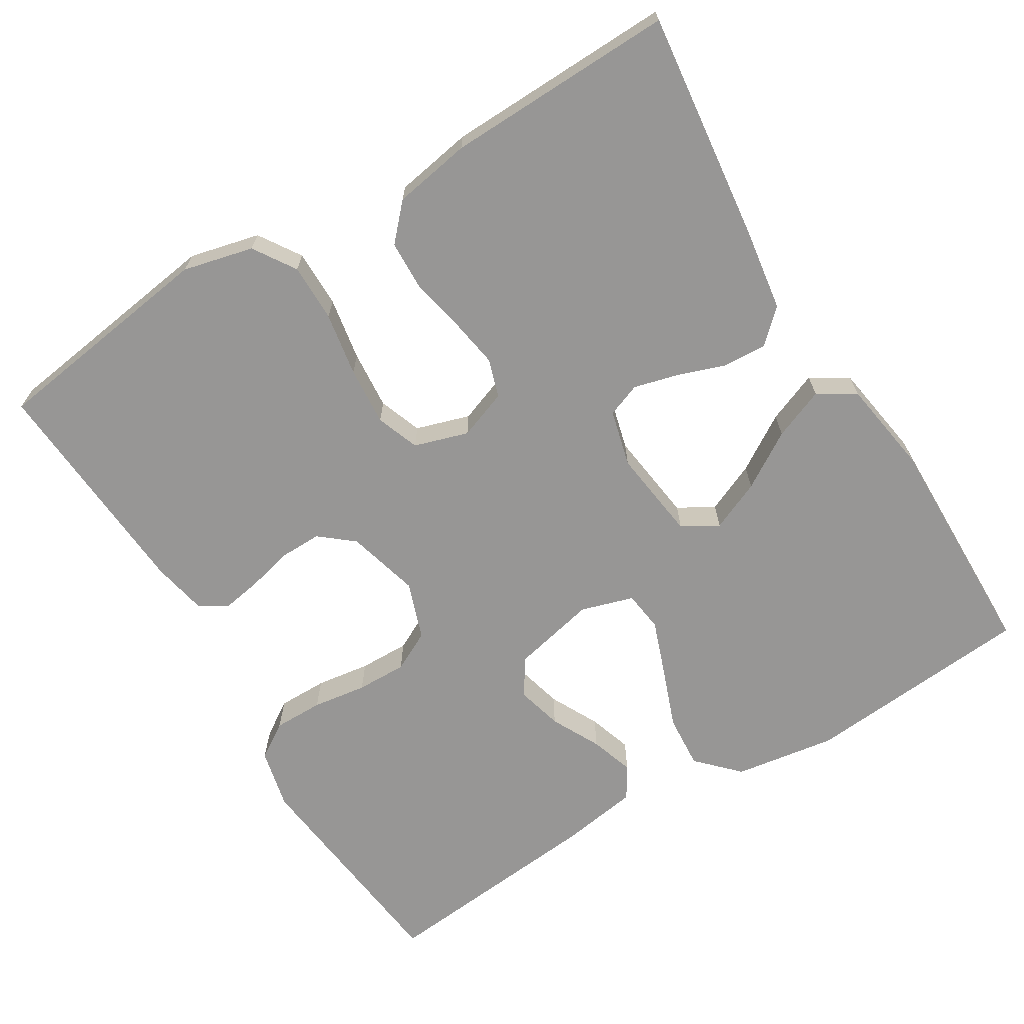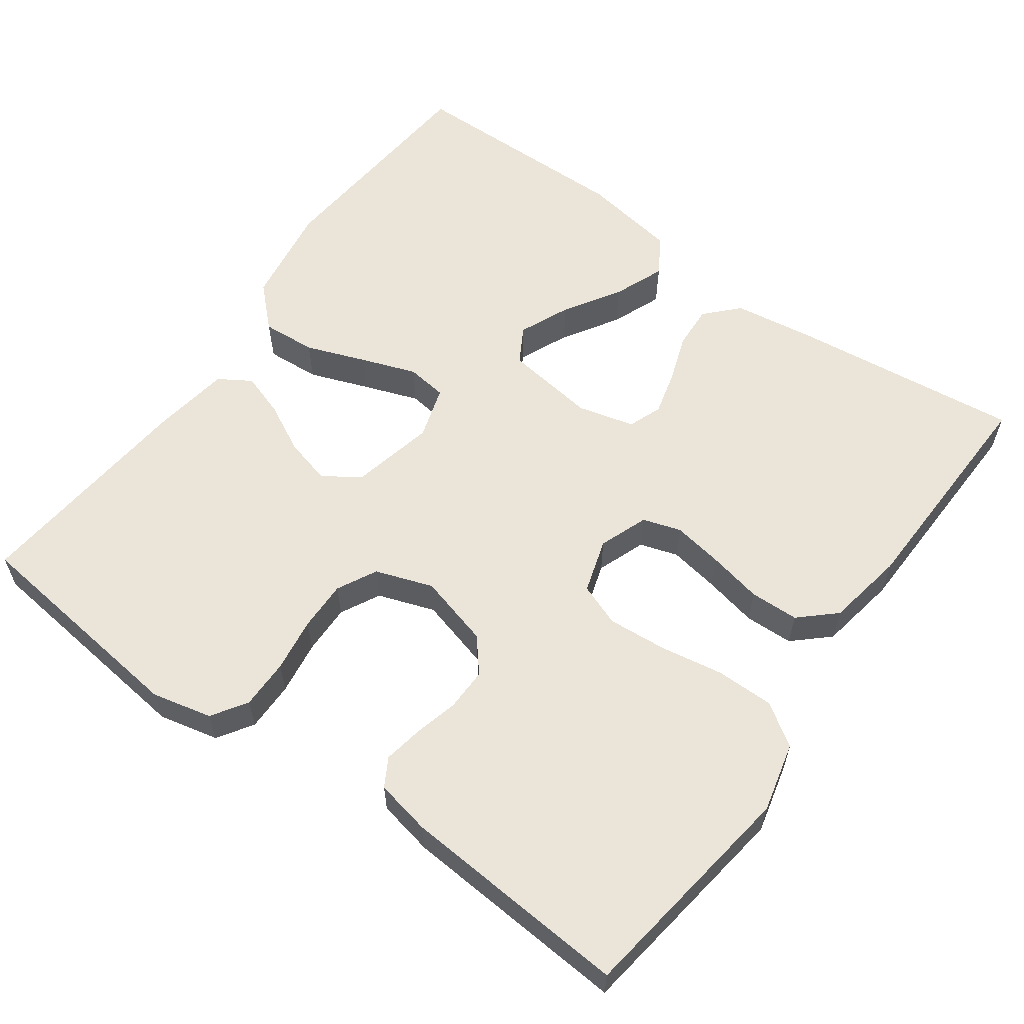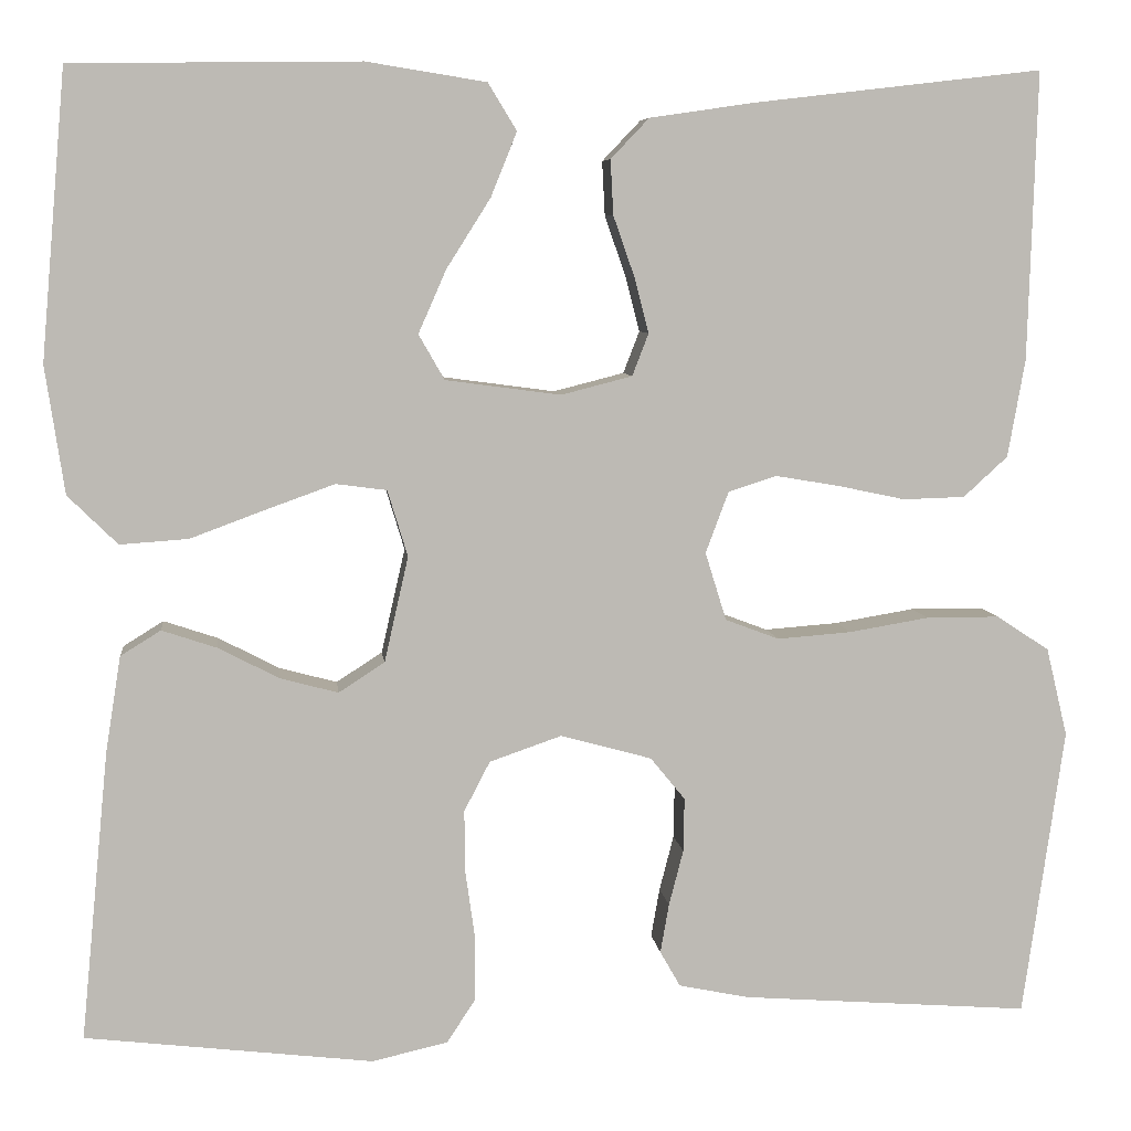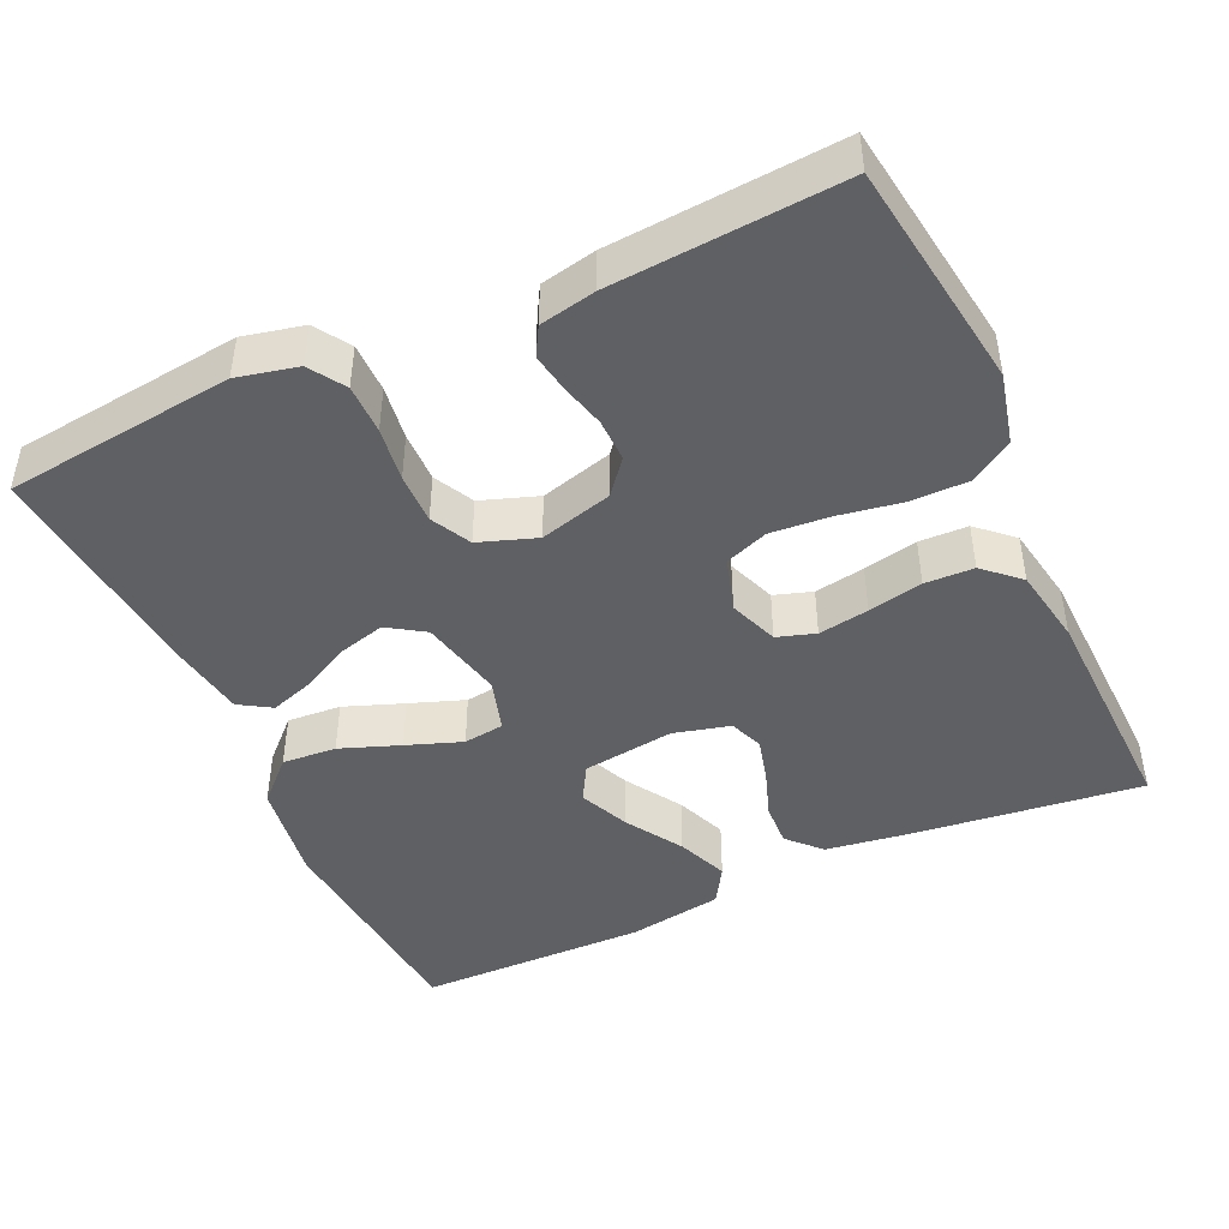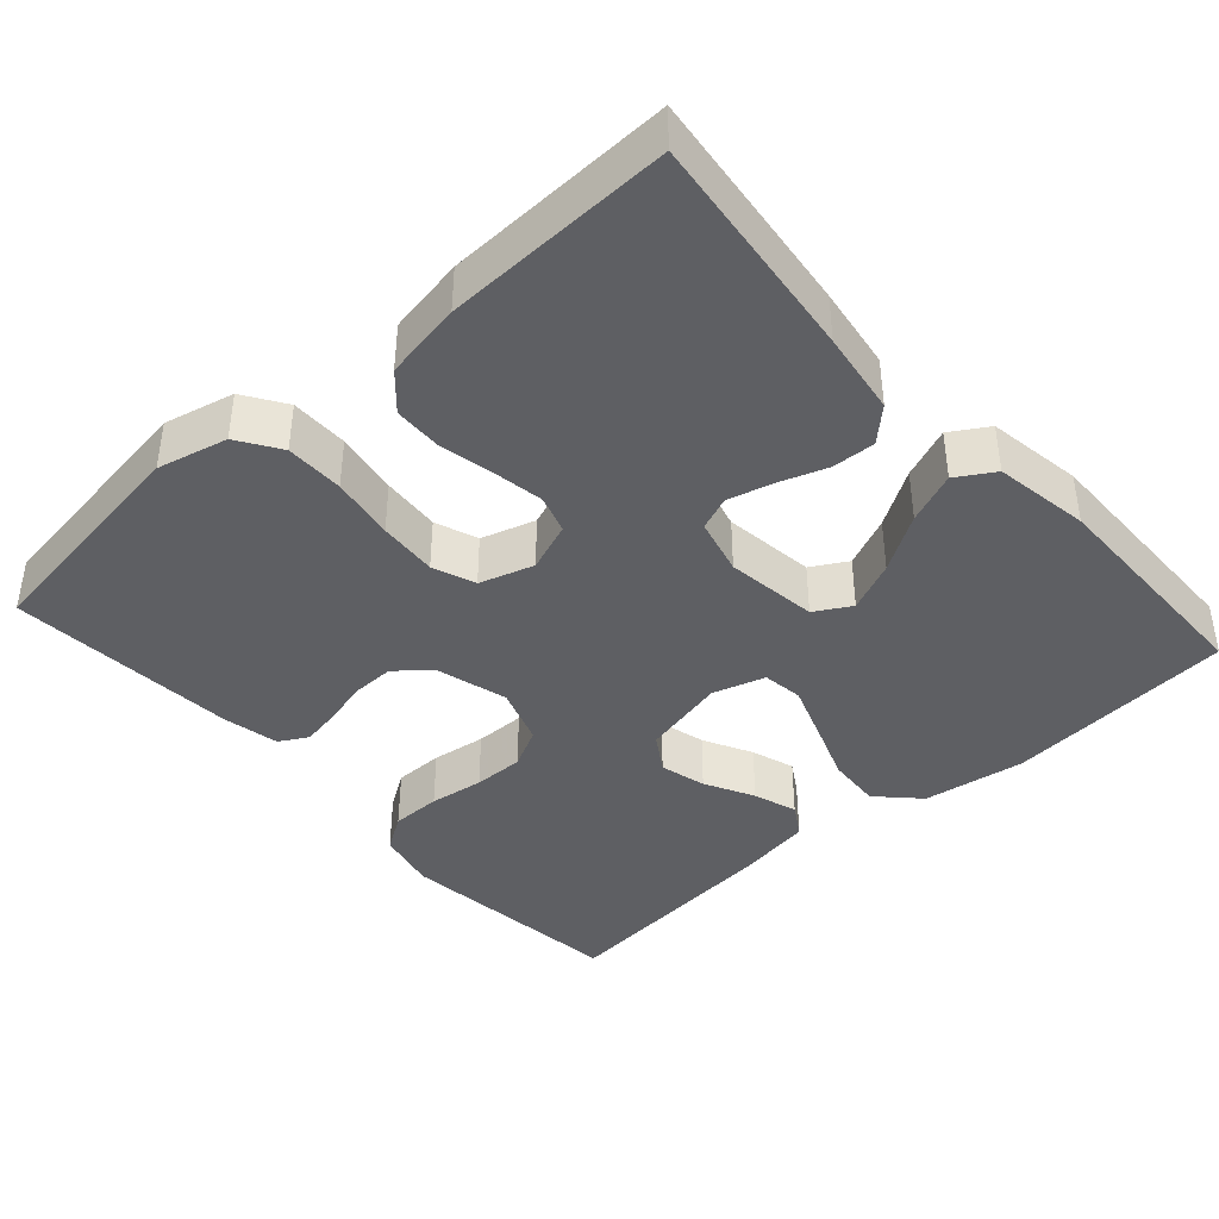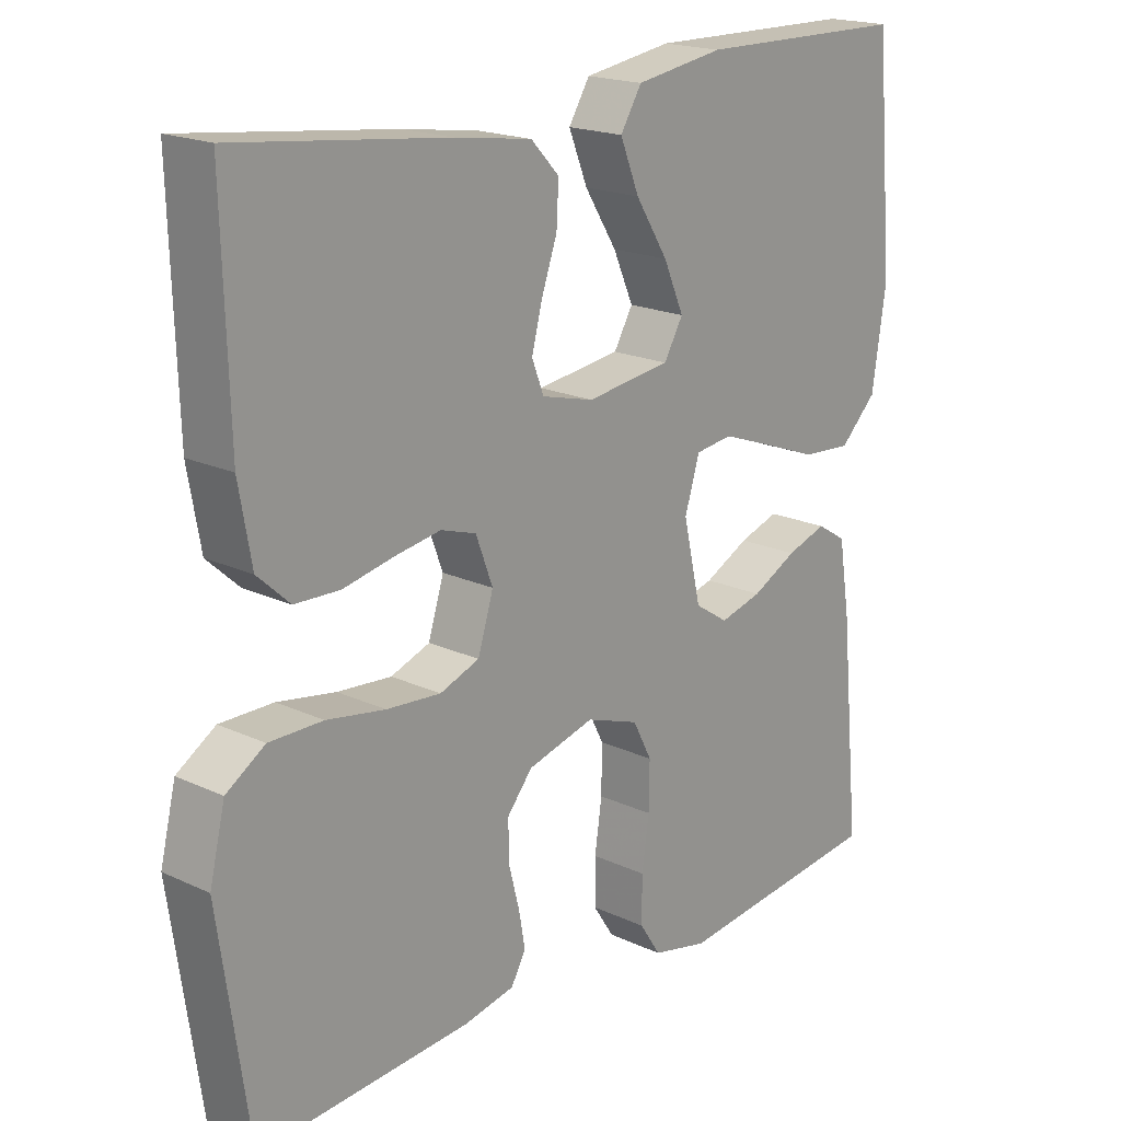
<metadata>
{"format":"obj","ext":"obj","renderer":"f3d","projection":"perspective","resolution":1024,"background":"white","views":[{"elev":-67.9,"azim":-58.8,"up":"+Y"},{"elev":59.5,"azim":-144.3,"up":"+Y"},{"elev":6.7,"azim":173.7,"up":"+Z"},{"elev":-45.2,"azim":-155.4,"up":"+Y"},{"elev":-40.9,"azim":-48.2,"up":"+Y"},{"elev":18.9,"azim":-48.5,"up":"+Z"}]}
</metadata>
<code>
v -0.5 0.07 -0.5
v -0.543 0.07 -0.2
v -0.521 0.07 -0.108
v -0.466 0.07 -0.072
v -0.39 0.07 -0.072
v -0.307 0.07 -0.086
v -0.23 0.07 -0.092
v -0.174 0.07 -0.071
v -0.152 0.07 0
v -0.176 0.07 0.064
v -0.226 0.07 0.08
v -0.292 0.07 0.069
v -0.363 0.07 0.054
v -0.427 0.07 0.056
v -0.473 0.07 0.098
v -0.491 0.07 0.2
v -0.5 0.07 0.5
v -0.2 0.07 0.465
v -0.091 0.07 0.449
v -0.051 0.07 0.407
v -0.054 0.07 0.35
v -0.076 0.07 0.287
v -0.091 0.07 0.229
v -0.074 0.07 0.185
v 0 0.07 0.166
v 0.12 0.07 0.182
v 0.147 0.07 0.229
v 0.118 0.07 0.295
v 0.072 0.07 0.368
v 0.045 0.07 0.435
v 0.075 0.07 0.484
v 0.2 0.07 0.504
v 0.5 0.07 0.5
v 0.526 0.07 0.2
v 0.506 0.07 0.067
v 0.454 0.07 0.016
v 0.383 0.07 0.021
v 0.305 0.07 0.05
v 0.233 0.07 0.076
v 0.18 0.07 0.069
v 0.159 0.07 0
v 0.184 0.07 -0.11
v 0.232 0.07 -0.141
v 0.292 0.07 -0.125
v 0.356 0.07 -0.092
v 0.413 0.07 -0.073
v 0.455 0.07 -0.099
v 0.471 0.07 -0.2
v 0.5 0.07 -0.5
v 0.2 0.07 -0.535
v 0.121 0.07 -0.517
v 0.091 0.07 -0.471
v 0.091 0.07 -0.406
v 0.101 0.07 -0.335
v 0.102 0.07 -0.269
v 0.075 0.07 -0.217
v 0 0.07 -0.191
v -0.095 0.07 -0.217
v -0.131 0.07 -0.261
v -0.13 0.07 -0.317
v -0.115 0.07 -0.375
v -0.106 0.07 -0.426
v -0.127 0.07 -0.463
v -0.2 0.07 -0.478
v -0.5 0 -0.5
v -0.543 0 -0.2
v -0.521 0 -0.108
v -0.466 0 -0.072
v -0.39 0 -0.072
v -0.307 0 -0.086
v -0.23 0 -0.092
v -0.174 0 -0.071
v -0.152 0 0
v -0.176 0 0.064
v -0.226 0 0.08
v -0.292 0 0.069
v -0.363 0 0.054
v -0.427 0 0.056
v -0.473 0 0.098
v -0.491 0 0.2
v -0.5 0 0.5
v -0.2 0 0.465
v -0.091 0 0.449
v -0.051 0 0.407
v -0.054 0 0.35
v -0.076 0 0.287
v -0.091 0 0.229
v -0.074 0 0.185
v 0 0 0.166
v 0.12 0 0.182
v 0.147 0 0.229
v 0.118 0 0.295
v 0.072 0 0.368
v 0.045 0 0.435
v 0.075 0 0.484
v 0.2 0 0.504
v 0.5 0 0.5
v 0.526 0 0.2
v 0.506 0 0.067
v 0.454 0 0.016
v 0.383 0 0.021
v 0.305 0 0.05
v 0.233 0 0.076
v 0.18 0 0.069
v 0.159 0 0
v 0.184 0 -0.11
v 0.232 0 -0.141
v 0.292 0 -0.125
v 0.356 0 -0.092
v 0.413 0 -0.073
v 0.455 0 -0.099
v 0.471 0 -0.2
v 0.5 0 -0.5
v 0.2 0 -0.535
v 0.121 0 -0.517
v 0.091 0 -0.471
v 0.091 0 -0.406
v 0.101 0 -0.335
v 0.102 0 -0.269
v 0.075 0 -0.217
v 0 0 -0.191
v -0.095 0 -0.217
v -0.131 0 -0.261
v -0.13 0 -0.317
v -0.115 0 -0.375
v -0.106 0 -0.426
v -0.127 0 -0.463
v -0.2 0 -0.478
f 60 61 62 63
f 60 63 64 1
f 51 52 53 54
f 51 54 55
f 50 51 55
f 49 50 55
f 48 49 55 56
f 44 45 46 47
f 43 44 47 48
f 35 36 37 38
f 35 38 39
f 34 35 39
f 33 34 39 40
f 28 29 30 31
f 27 28 31 32
f 19 20 21 22
f 19 22 23
f 18 19 23
f 17 18 23 24
f 15 16 17 24
f 12 13 14 15
f 11 12 15 24
f 3 4 5 6
f 3 6 7
f 2 3 7
f 59 60 1 2
f 58 59 2 7
f 57 58 7 8
f 43 48 56 57
f 42 43 57 8
f 41 42 8 9
f 40 41 9 10
f 27 32 33 40
f 26 27 40
f 25 26 40 10
f 10 11 24 25
f 127 126 125 124
f 65 128 127 124
f 118 117 116 115
f 119 118 115
f 119 115 114
f 119 114 113
f 120 119 113 112
f 111 110 109 108
f 112 111 108 107
f 102 101 100 99
f 103 102 99
f 103 99 98
f 104 103 98 97
f 95 94 93 92
f 96 95 92 91
f 86 85 84 83
f 87 86 83
f 87 83 82
f 88 87 82 81
f 88 81 80 79
f 79 78 77 76
f 88 79 76 75
f 70 69 68 67
f 71 70 67
f 71 67 66
f 66 65 124 123
f 71 66 123 122
f 72 71 122 121
f 121 120 112 107
f 72 121 107 106
f 73 72 106 105
f 74 73 105 104
f 104 97 96 91
f 104 91 90
f 74 104 90 89
f 89 88 75 74
f 1 65 66 2
f 2 66 67 3
f 3 67 68 4
f 4 68 69 5
f 5 69 70 6
f 6 70 71 7
f 7 71 72 8
f 8 72 73 9
f 9 73 74 10
f 10 74 75 11
f 11 75 76 12
f 12 76 77 13
f 13 77 78 14
f 14 78 79 15
f 15 79 80 16
f 16 80 81 17
f 17 81 82 18
f 18 82 83 19
f 19 83 84 20
f 20 84 85 21
f 21 85 86 22
f 22 86 87 23
f 23 87 88 24
f 24 88 89 25
f 25 89 90 26
f 26 90 91 27
f 27 91 92 28
f 28 92 93 29
f 29 93 94 30
f 30 94 95 31
f 31 95 96 32
f 32 96 97 33
f 33 97 98 34
f 34 98 99 35
f 35 99 100 36
f 36 100 101 37
f 37 101 102 38
f 38 102 103 39
f 39 103 104 40
f 40 104 105 41
f 41 105 106 42
f 42 106 107 43
f 43 107 108 44
f 44 108 109 45
f 45 109 110 46
f 46 110 111 47
f 47 111 112 48
f 48 112 113 49
f 49 113 114 50
f 50 114 115 51
f 51 115 116 52
f 52 116 117 53
f 53 117 118 54
f 54 118 119 55
f 55 119 120 56
f 56 120 121 57
f 57 121 122 58
f 58 122 123 59
f 59 123 124 60
f 60 124 125 61
f 61 125 126 62
f 62 126 127 63
f 63 127 128 64
f 64 128 65 1

</code>
